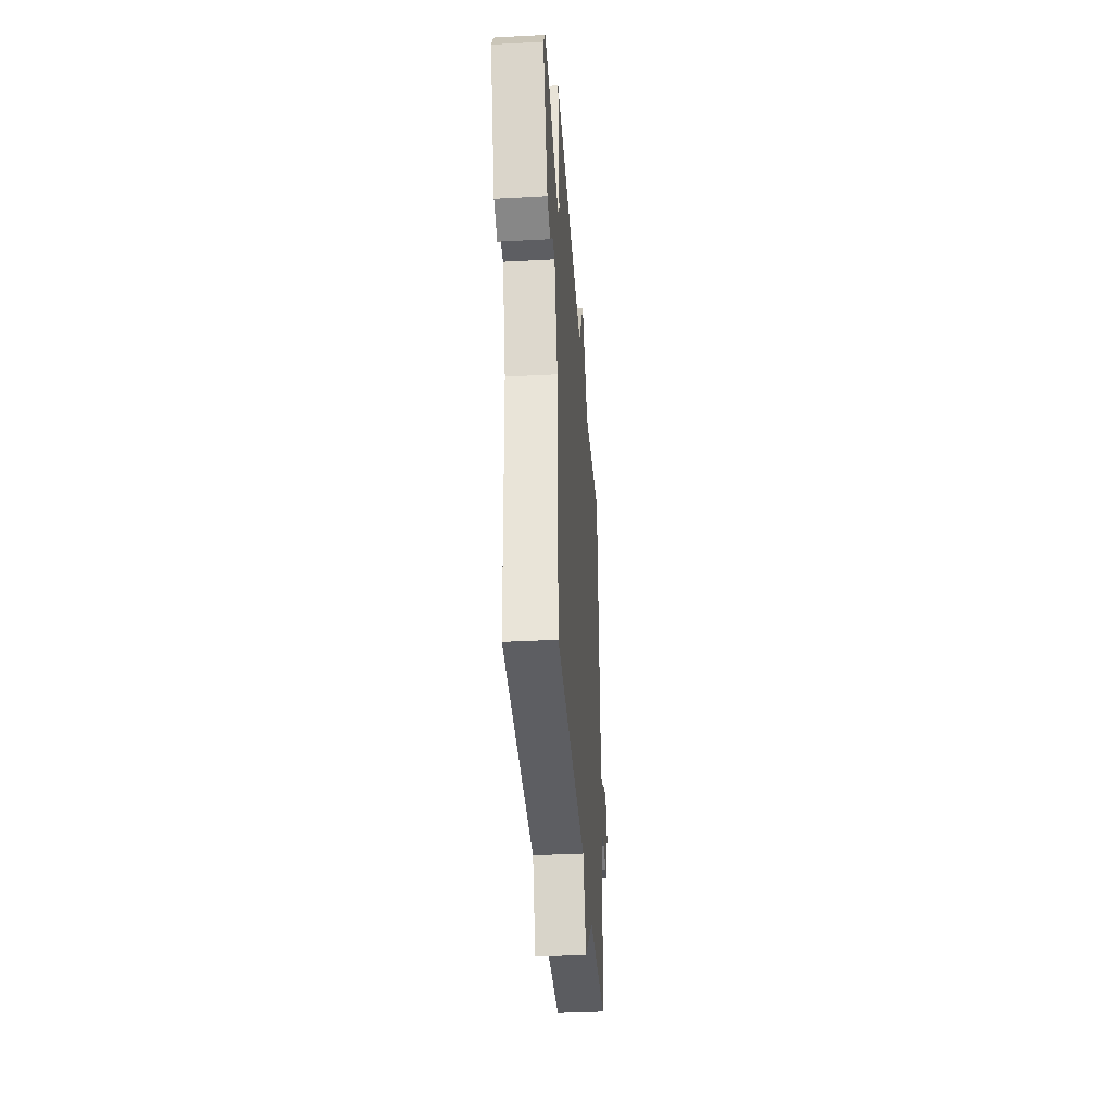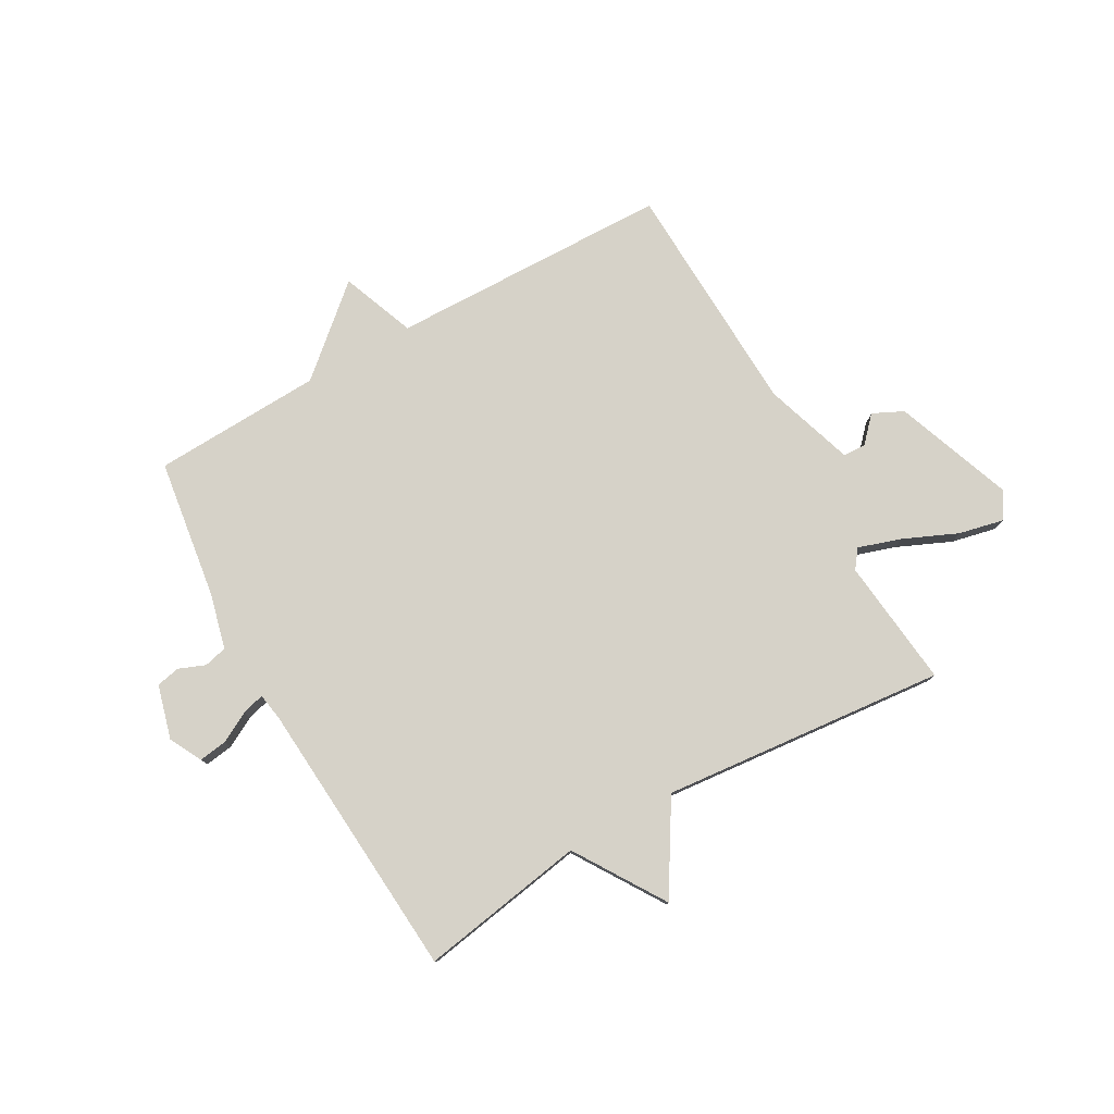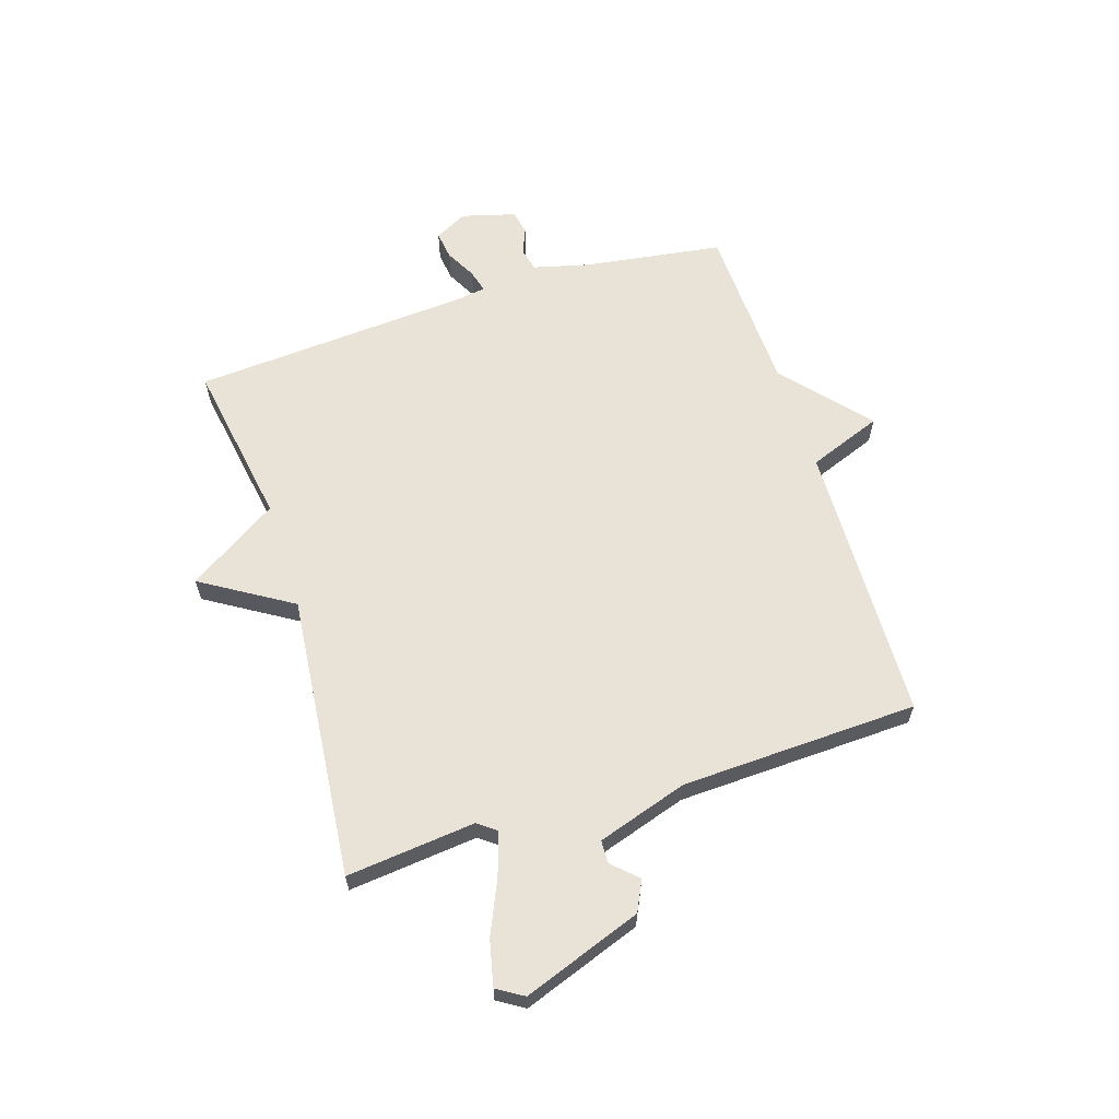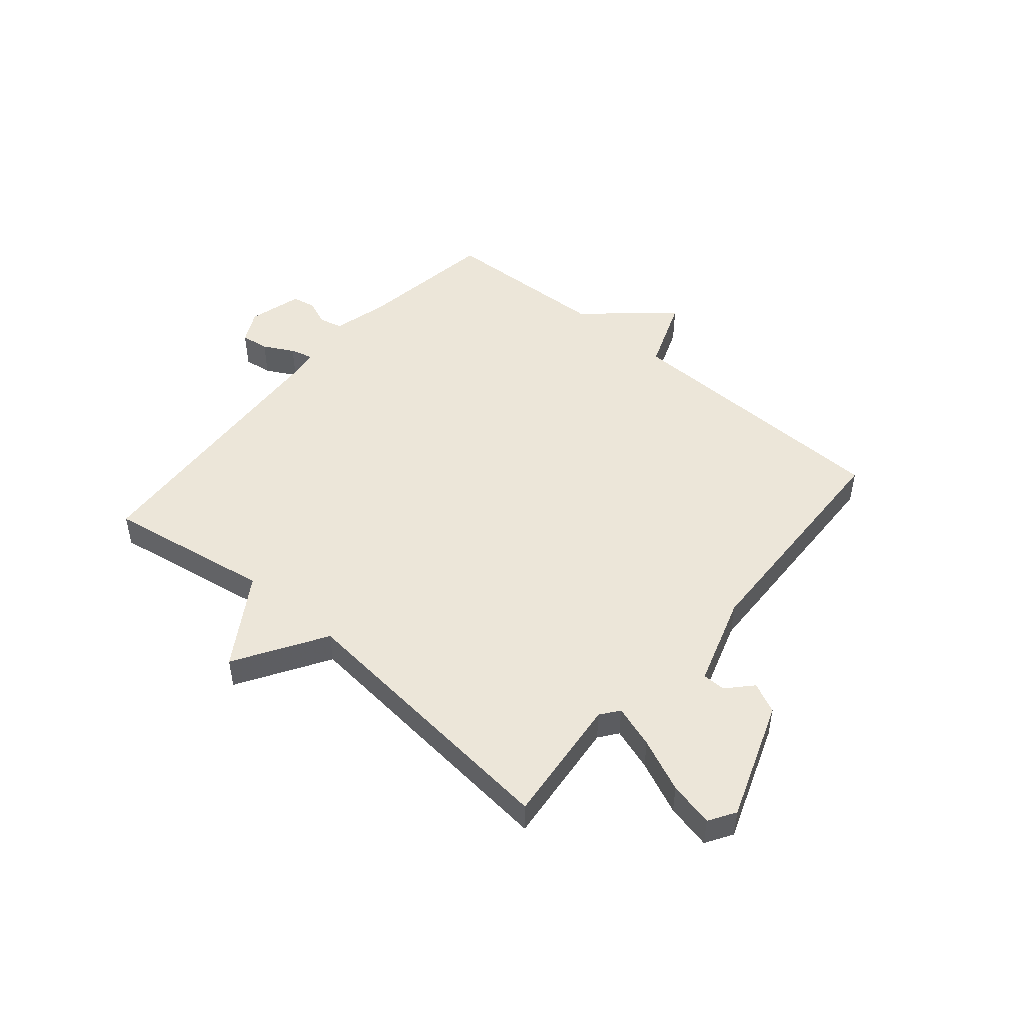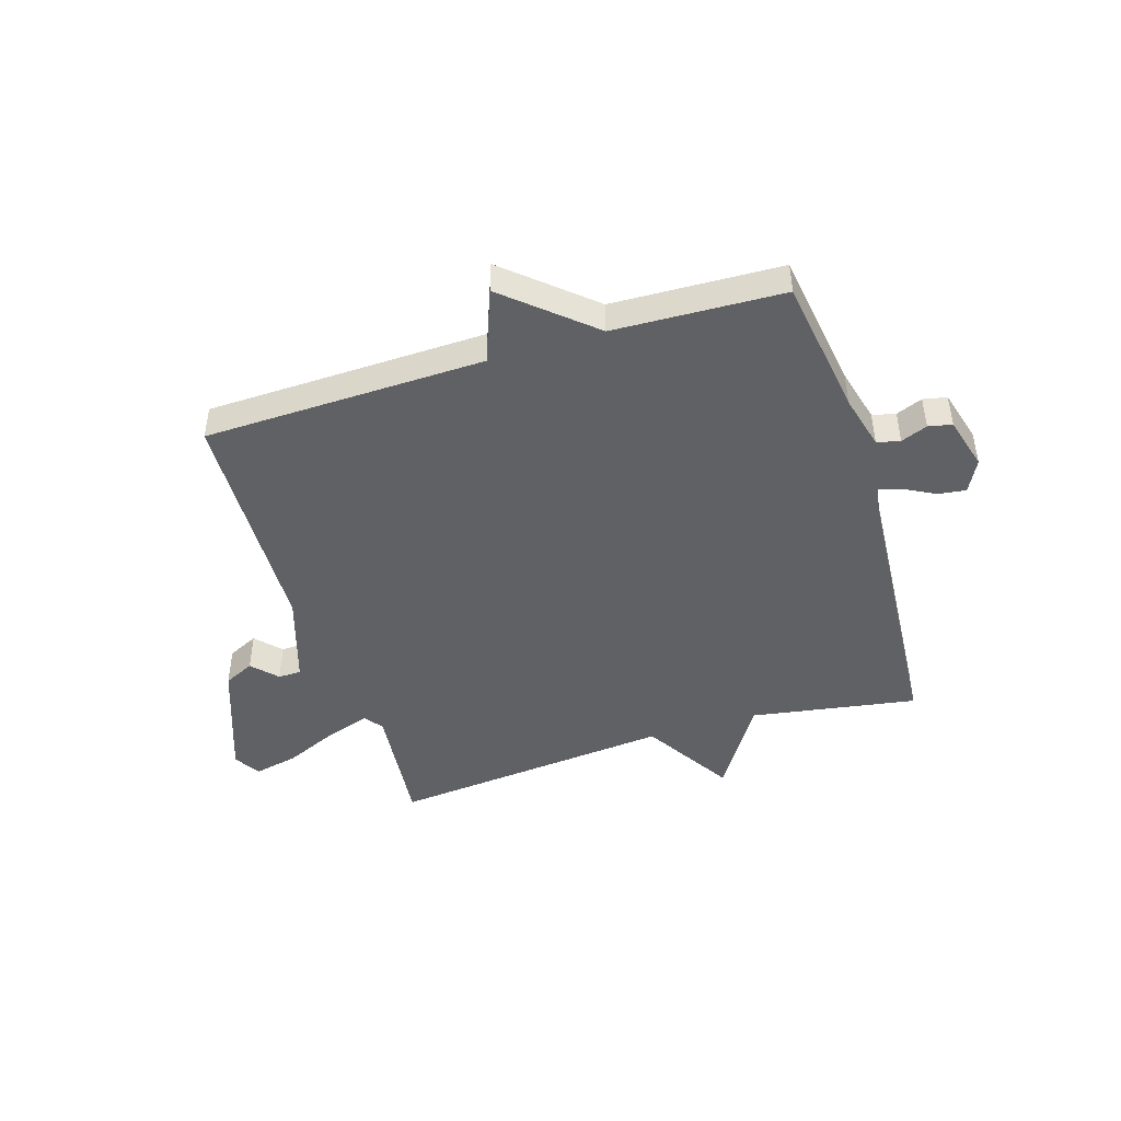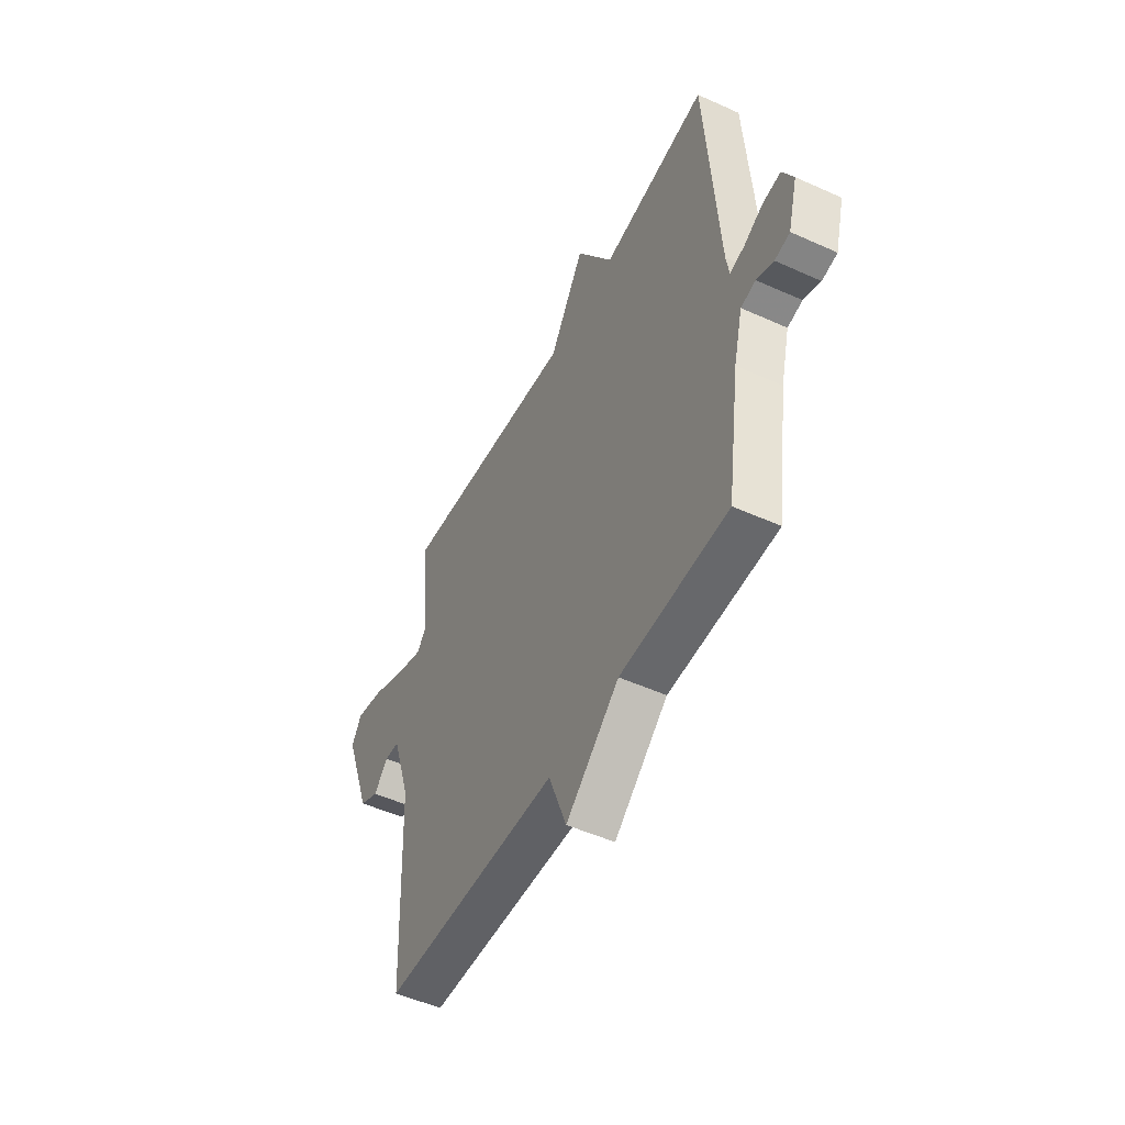
<metadata>
{"format":"obj","ext":"obj","renderer":"f3d","projection":"perspective","resolution":1024,"background":"white","views":[{"elev":-37.1,"azim":94.0,"up":"+Z"},{"elev":78.2,"azim":-29.5,"up":"+Y"},{"elev":62.5,"azim":72.4,"up":"+Y"},{"elev":48.6,"azim":40.4,"up":"+Y"},{"elev":-45.7,"azim":-162.6,"up":"+Y"},{"elev":-50.2,"azim":-116.4,"up":"+Z"}]}
</metadata>
<code>
v -0.5 0.07 -0.5
v -0.536 0.07 -0.252
v -0.561 0.07 -0.154
v -0.602 0.07 -0.144
v -0.649 0.07 -0.163
v -0.691 0.07 -0.154
v -0.717 0.07 -0.059
v -0.687 0.07 -0.001
v -0.637 0.07 -0.008
v -0.583 0.07 -0.037
v -0.543 0.07 -0.048
v -0.535 0.07 0.002
v -0.5 0.07 0.5
v -0.205 0.07 0.451
v -0.103 0.07 0.611
v -0.005 0.07 0.451
v 0.5 0.07 0.5
v 0.476 0.07 0.271
v 0.501 0.07 0.238
v 0.577 0.07 0.263
v 0.672 0.07 0.305
v 0.752 0.07 0.323
v 0.781 0.07 0.276
v 0.704 0.07 0.065
v 0.65 0.07 0.039
v 0.609 0.07 0.083
v 0.568 0.07 0.082
v 0.516 0.07 -0.079
v 0.5 0.07 -0.5
v 0.001 0.07 -0.512
v -0.049 0.07 -0.643
v -0.199 0.07 -0.512
v -0.5 0 -0.5
v -0.536 0 -0.252
v -0.561 0 -0.154
v -0.602 0 -0.144
v -0.649 0 -0.163
v -0.691 0 -0.154
v -0.717 0 -0.059
v -0.687 0 -0.001
v -0.637 0 -0.008
v -0.583 0 -0.037
v -0.543 0 -0.048
v -0.535 0 0.002
v -0.5 0 0.5
v -0.205 0 0.451
v -0.103 0 0.611
v -0.005 0 0.451
v 0.5 0 0.5
v 0.476 0 0.271
v 0.501 0 0.238
v 0.577 0 0.263
v 0.672 0 0.305
v 0.752 0 0.323
v 0.781 0 0.276
v 0.704 0 0.065
v 0.65 0 0.039
v 0.609 0 0.083
v 0.568 0 0.082
v 0.516 0 -0.079
v 0.5 0 -0.5
v 0.001 0 -0.512
v -0.049 0 -0.643
v -0.199 0 -0.512
f 30 31 32
f 32 1 2
f 30 32 2
f 29 30 2
f 28 29 2
f 27 28 2 3
f 24 25 26
f 23 24 26
f 22 23 26
f 21 22 26
f 20 21 26
f 19 20 26 27
f 27 3 4
f 19 27 4
f 18 19 4
f 16 17 18 4
f 14 15 16
f 12 13 14
f 11 12 14 16
f 8 9 10
f 7 8 10
f 6 7 10
f 5 6 10
f 4 5 10
f 4 10 11
f 4 11 16
f 64 63 62
f 34 33 64
f 34 64 62
f 34 62 61
f 34 61 60
f 35 34 60 59
f 58 57 56
f 58 56 55
f 58 55 54
f 58 54 53
f 58 53 52
f 59 58 52 51
f 36 35 59
f 36 59 51
f 36 51 50
f 36 50 49 48
f 48 47 46
f 46 45 44
f 48 46 44 43
f 42 41 40
f 42 40 39
f 42 39 38
f 42 38 37
f 42 37 36
f 43 42 36
f 48 43 36
f 1 33 34 2
f 2 34 35 3
f 3 35 36 4
f 4 36 37 5
f 5 37 38 6
f 6 38 39 7
f 7 39 40 8
f 8 40 41 9
f 9 41 42 10
f 10 42 43 11
f 11 43 44 12
f 12 44 45 13
f 13 45 46 14
f 14 46 47 15
f 15 47 48 16
f 16 48 49 17
f 17 49 50 18
f 18 50 51 19
f 19 51 52 20
f 20 52 53 21
f 21 53 54 22
f 22 54 55 23
f 23 55 56 24
f 24 56 57 25
f 25 57 58 26
f 26 58 59 27
f 27 59 60 28
f 28 60 61 29
f 29 61 62 30
f 30 62 63 31
f 31 63 64 32
f 32 64 33 1

</code>
